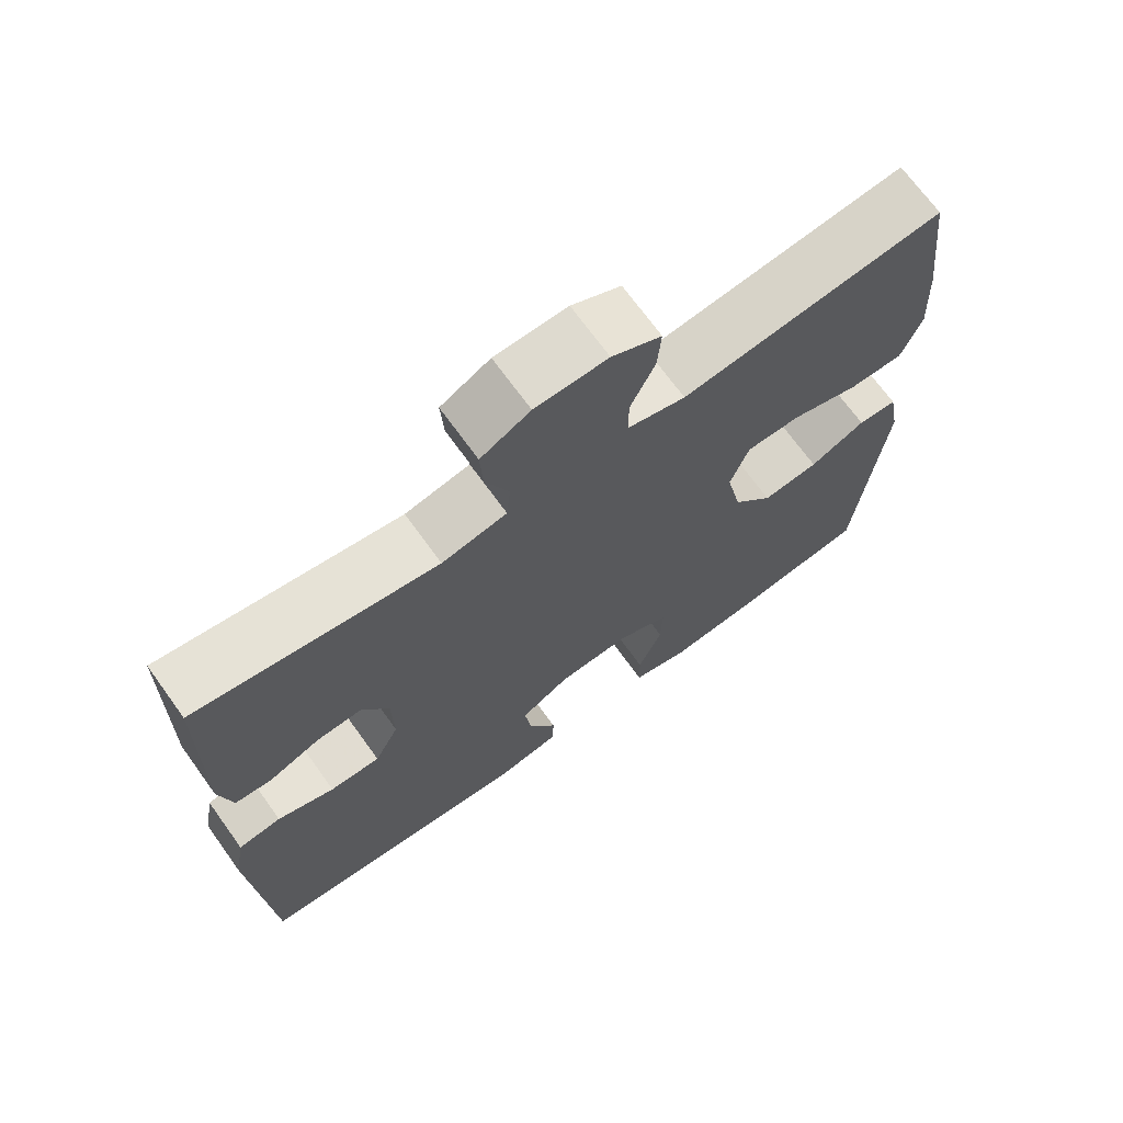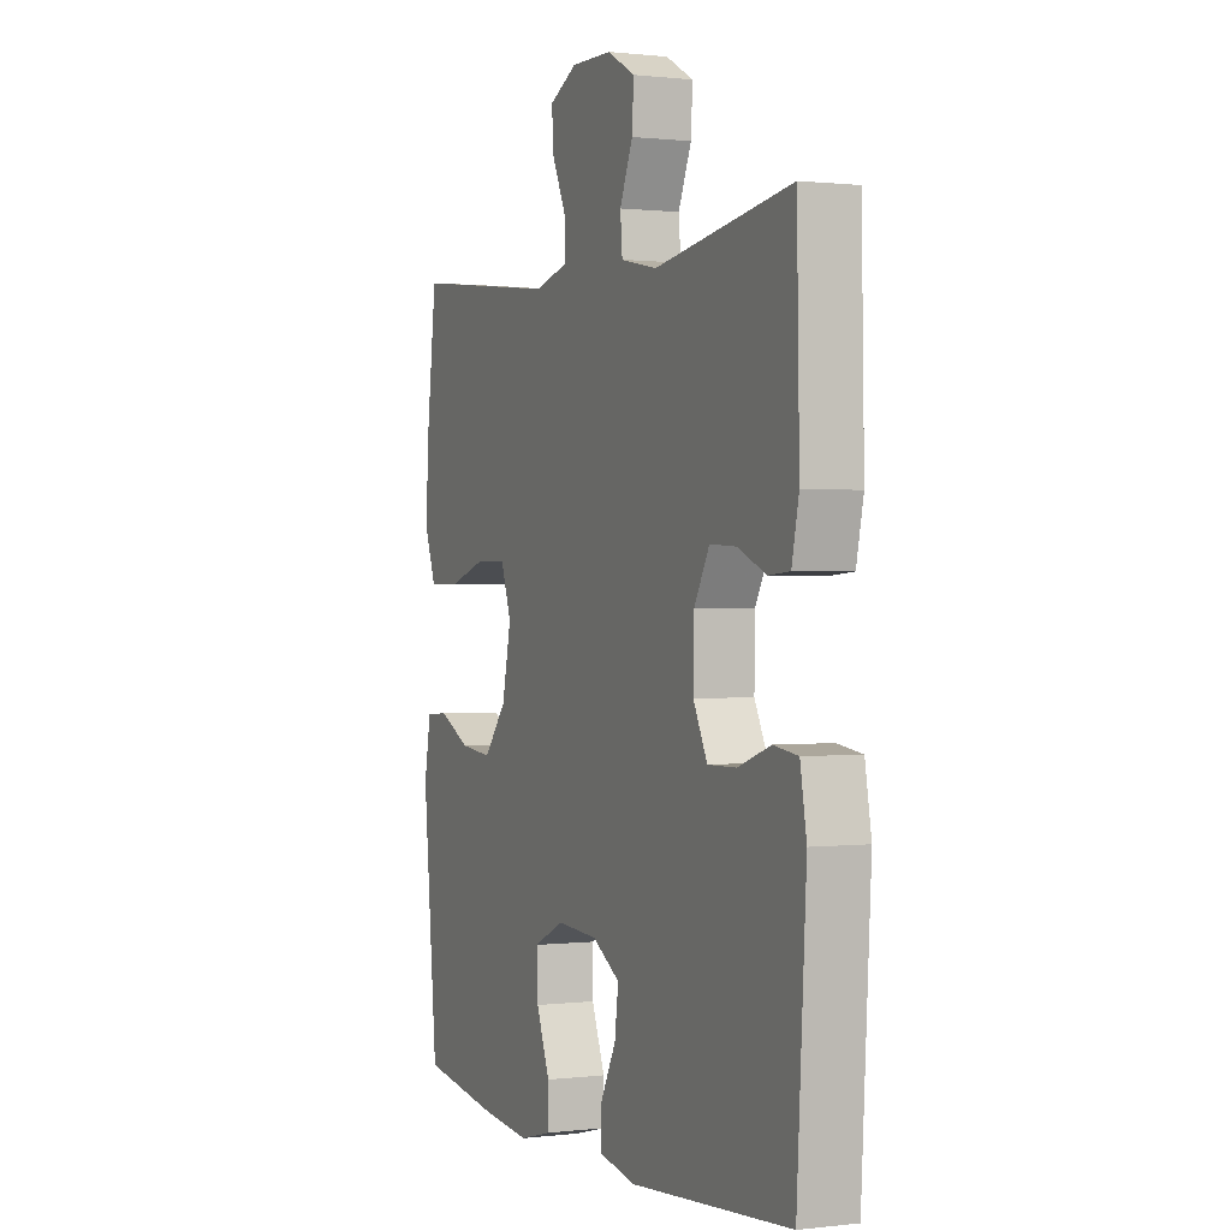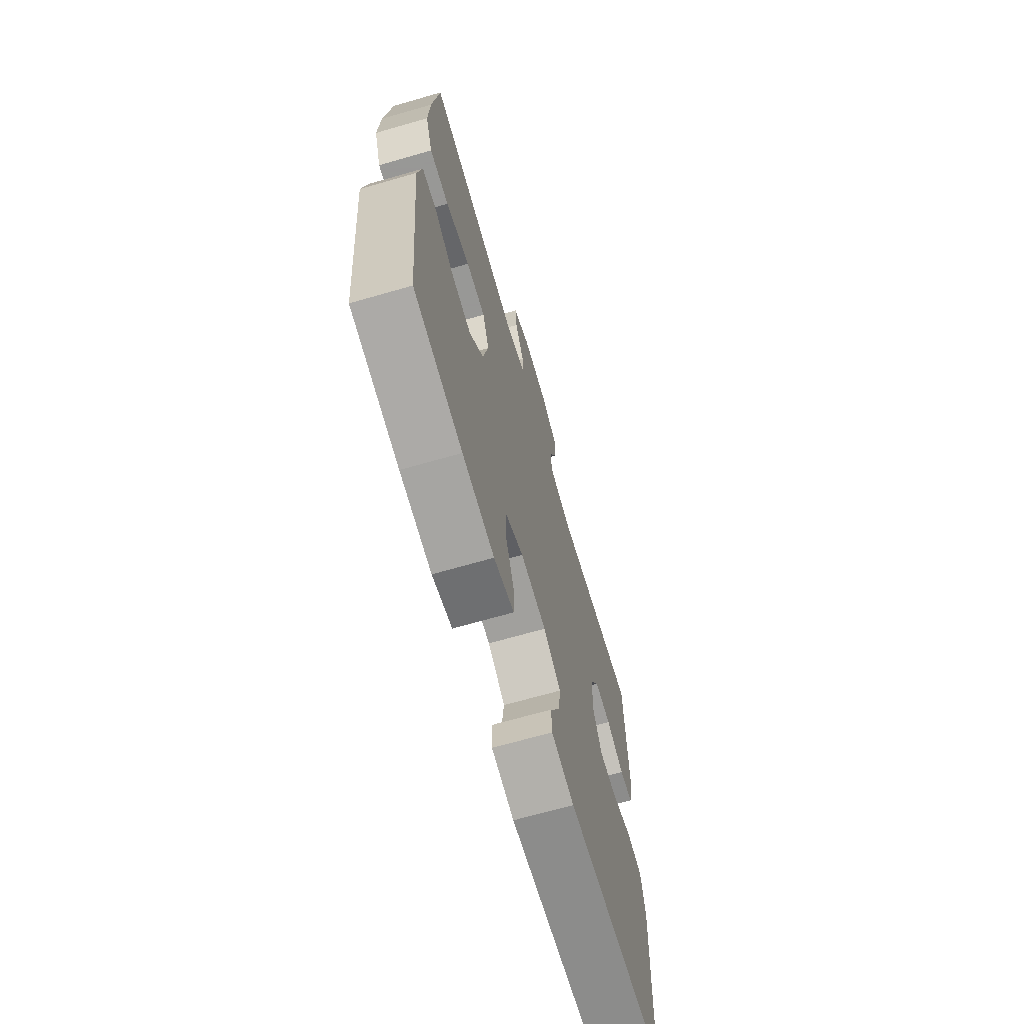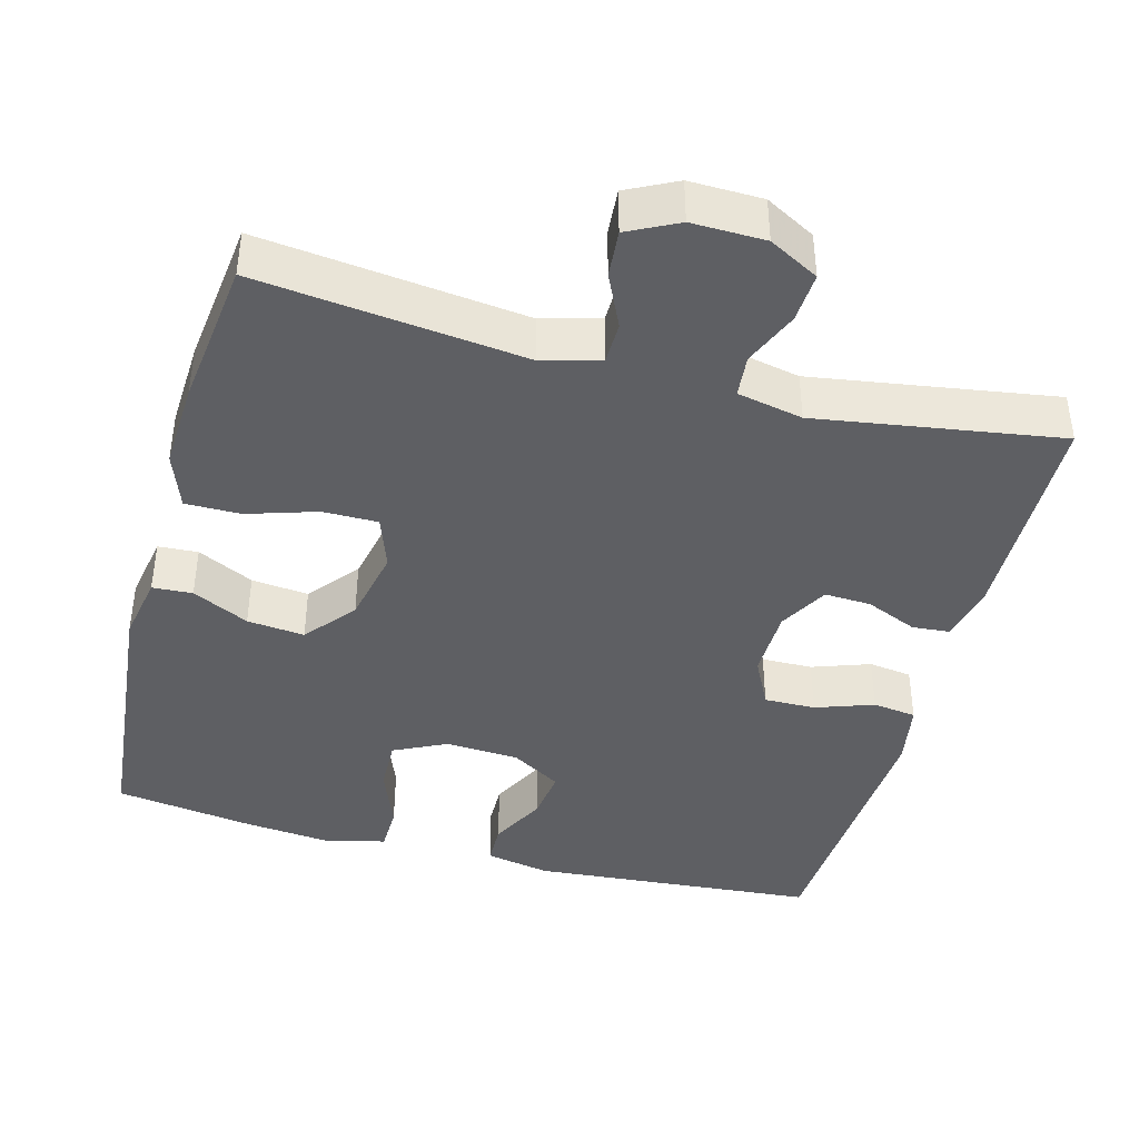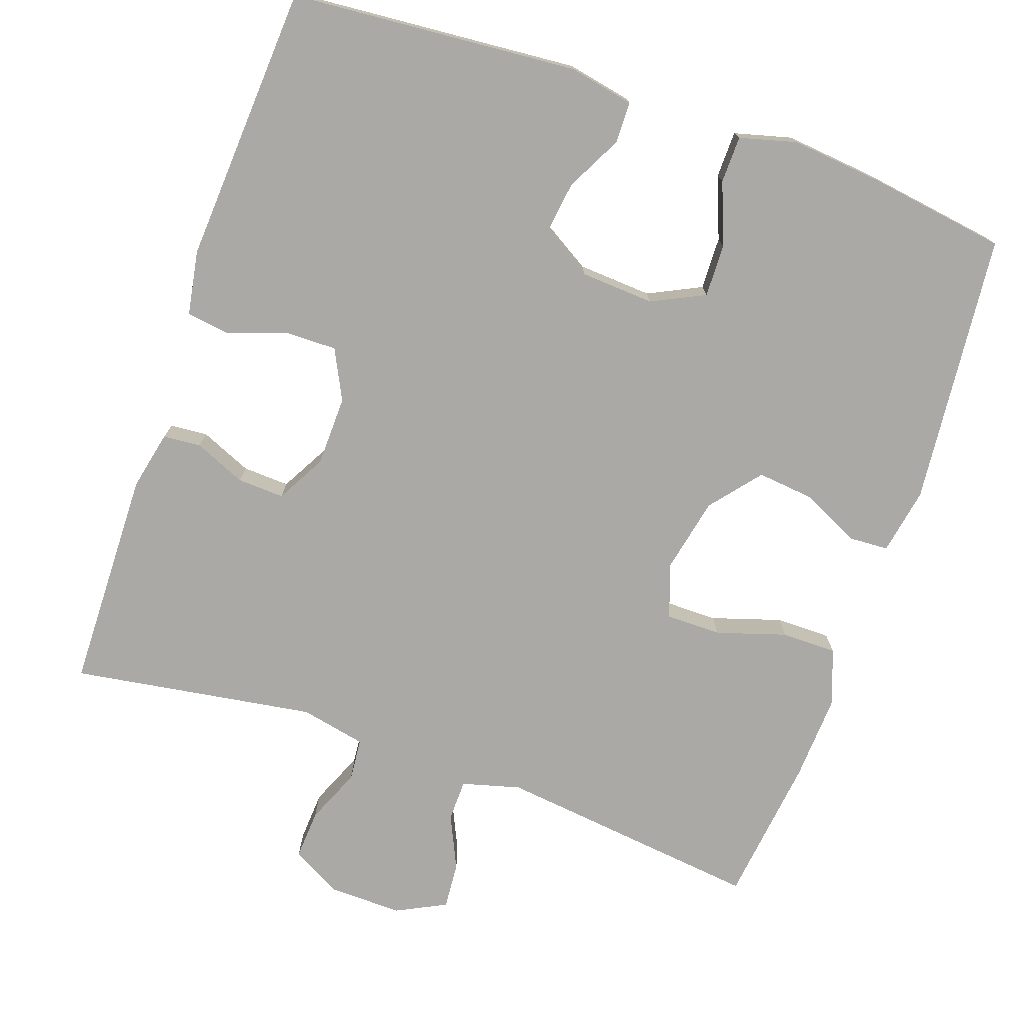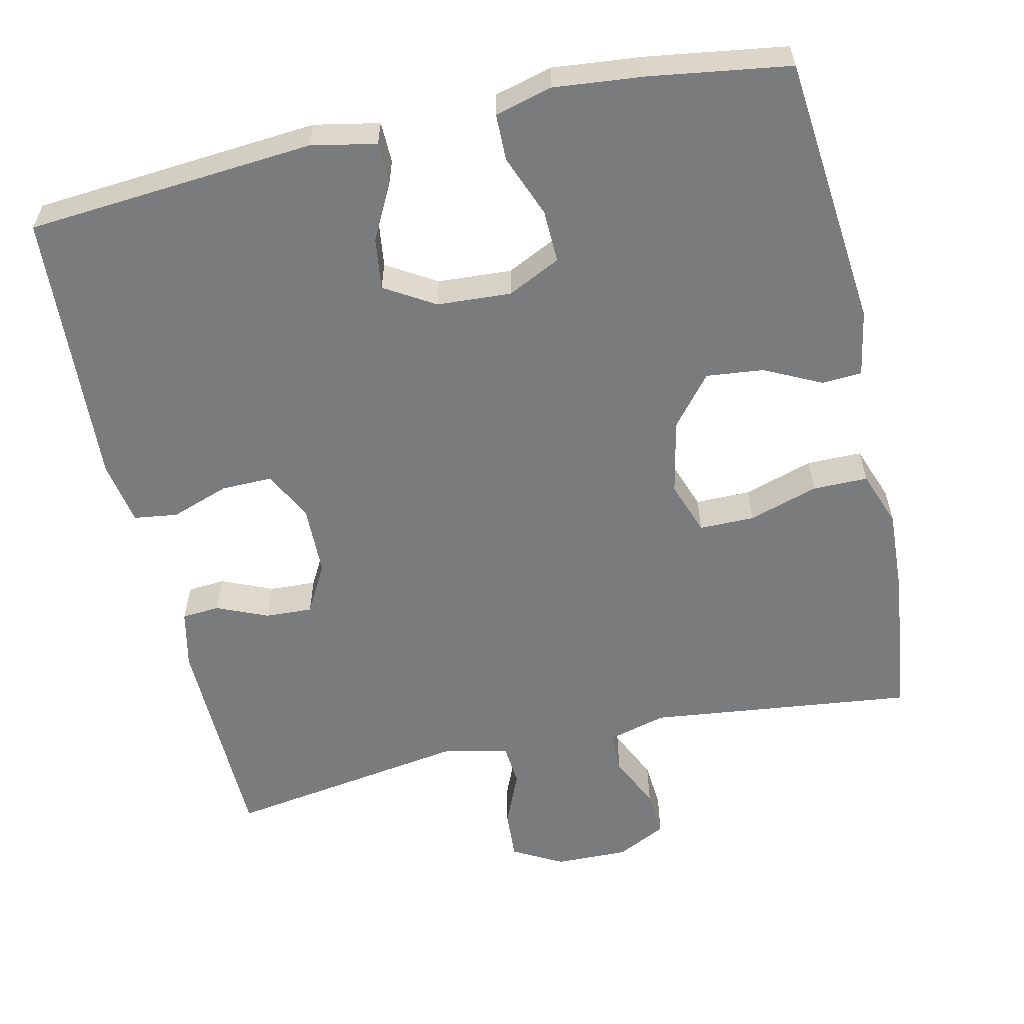
<metadata>
{"format":"obj","ext":"obj","renderer":"f3d","projection":"perspective","resolution":1024,"background":"white","views":[{"elev":70.0,"azim":144.2,"up":"+Z"},{"elev":0.7,"azim":66.2,"up":"+Z"},{"elev":-68.4,"azim":-73.9,"up":"+Z"},{"elev":-41.4,"azim":-15.0,"up":"+Y"},{"elev":-75.4,"azim":160.8,"up":"+Y"},{"elev":-58.3,"azim":-167.3,"up":"+Y"}]}
</metadata>
<code>
v 0.5 0.07 -0.5
v 0.12 0.07 -0.531
v 0.034 0.07 -0.514
v 0.033 0.07 -0.459
v 0.071 0.07 -0.385
v 0.08 0.07 -0.317
v 0.014 0.07 -0.277
v -0.084 0.07 -0.271
v -0.154 0.07 -0.305
v -0.152 0.07 -0.375
v -0.12 0.07 -0.457
v -0.121 0.07 -0.519
v -0.197 0.07 -0.539
v -0.317 0.07 -0.527
v -0.5 0.07 -0.5
v -0.535 0.07 -0.139
v -0.519 0.07 -0.051
v -0.466 0.07 -0.048
v -0.391 0.07 -0.085
v -0.315 0.07 -0.093
v -0.261 0.07 -0.027
v -0.24 0.07 0.073
v -0.265 0.07 0.144
v -0.338 0.07 0.144
v -0.43 0.07 0.115
v -0.503 0.07 0.115
v -0.53 0.07 0.189
v -0.524 0.07 0.304
v -0.5 0.07 0.5
v -0.148 0.07 0.459
v -0.071 0.07 0.48
v -0.07 0.07 0.535
v -0.103 0.07 0.606
v -0.108 0.07 0.668
v -0.042 0.07 0.701
v 0.055 0.07 0.699
v 0.121 0.07 0.663
v 0.117 0.07 0.597
v 0.086 0.07 0.524
v 0.091 0.07 0.468
v 0.178 0.07 0.45
v 0.5 0.07 0.5
v 0.506 0.07 0.207
v 0.489 0.07 0.129
v 0.439 0.07 0.125
v 0.371 0.07 0.154
v 0.309 0.07 0.157
v 0.273 0.07 0.092
v 0.271 0.07 -0.001
v 0.304 0.07 -0.067
v 0.372 0.07 -0.066
v 0.449 0.07 -0.039
v 0.507 0.07 -0.047
v 0.522 0.07 -0.132
v 0.5 0 -0.5
v 0.12 0 -0.531
v 0.034 0 -0.514
v 0.033 0 -0.459
v 0.071 0 -0.385
v 0.08 0 -0.317
v 0.014 0 -0.277
v -0.084 0 -0.271
v -0.154 0 -0.305
v -0.152 0 -0.375
v -0.12 0 -0.457
v -0.121 0 -0.519
v -0.197 0 -0.539
v -0.317 0 -0.527
v -0.5 0 -0.5
v -0.535 0 -0.139
v -0.519 0 -0.051
v -0.466 0 -0.048
v -0.391 0 -0.085
v -0.315 0 -0.093
v -0.261 0 -0.027
v -0.24 0 0.073
v -0.265 0 0.144
v -0.338 0 0.144
v -0.43 0 0.115
v -0.503 0 0.115
v -0.53 0 0.189
v -0.524 0 0.304
v -0.5 0 0.5
v -0.148 0 0.459
v -0.071 0 0.48
v -0.07 0 0.535
v -0.103 0 0.606
v -0.108 0 0.668
v -0.042 0 0.701
v 0.055 0 0.699
v 0.121 0 0.663
v 0.117 0 0.597
v 0.086 0 0.524
v 0.091 0 0.468
v 0.178 0 0.45
v 0.5 0 0.5
v 0.506 0 0.207
v 0.489 0 0.129
v 0.439 0 0.125
v 0.371 0 0.154
v 0.309 0 0.157
v 0.273 0 0.092
v 0.271 0 -0.001
v 0.304 0 -0.067
v 0.372 0 -0.066
v 0.449 0 -0.039
v 0.507 0 -0.047
v 0.522 0 -0.132
f 3 4 5
f 2 3 5
f 1 2 5
f 54 1 5
f 53 54 5
f 52 53 5
f 51 52 5
f 50 51 5 6
f 49 50 6 7
f 48 49 7 8
f 47 48 8 9
f 44 45 46
f 43 44 46
f 42 43 46
f 41 42 46
f 40 41 46 47
f 37 38 39
f 36 37 39
f 35 36 39
f 34 35 39
f 33 34 39
f 32 33 39
f 31 32 39 40
f 40 47 9
f 31 40 9
f 30 31 9
f 28 29 30
f 27 28 30
f 26 27 30
f 25 26 30
f 24 25 30
f 17 18 19
f 16 17 19
f 15 16 19
f 14 15 19
f 13 14 19
f 12 13 19
f 11 12 19
f 10 11 19
f 9 10 19 20
f 23 24 30
f 22 23 30
f 21 22 30 9
f 9 20 21
f 59 58 57
f 59 57 56
f 59 56 55
f 59 55 108
f 59 108 107
f 59 107 106
f 59 106 105
f 60 59 105 104
f 61 60 104 103
f 62 61 103 102
f 63 62 102 101
f 100 99 98
f 100 98 97
f 100 97 96
f 100 96 95
f 101 100 95 94
f 93 92 91
f 93 91 90
f 93 90 89
f 93 89 88
f 93 88 87
f 93 87 86
f 94 93 86 85
f 63 101 94
f 63 94 85
f 63 85 84
f 84 83 82
f 84 82 81
f 84 81 80
f 84 80 79
f 84 79 78
f 73 72 71
f 73 71 70
f 73 70 69
f 73 69 68
f 73 68 67
f 73 67 66
f 73 66 65
f 73 65 64
f 74 73 64 63
f 84 78 77
f 84 77 76
f 63 84 76 75
f 75 74 63
f 1 55 56 2
f 2 56 57 3
f 3 57 58 4
f 4 58 59 5
f 5 59 60 6
f 6 60 61 7
f 7 61 62 8
f 8 62 63 9
f 9 63 64 10
f 10 64 65 11
f 11 65 66 12
f 12 66 67 13
f 13 67 68 14
f 14 68 69 15
f 15 69 70 16
f 16 70 71 17
f 17 71 72 18
f 18 72 73 19
f 19 73 74 20
f 20 74 75 21
f 21 75 76 22
f 22 76 77 23
f 23 77 78 24
f 24 78 79 25
f 25 79 80 26
f 26 80 81 27
f 27 81 82 28
f 28 82 83 29
f 29 83 84 30
f 30 84 85 31
f 31 85 86 32
f 32 86 87 33
f 33 87 88 34
f 34 88 89 35
f 35 89 90 36
f 36 90 91 37
f 37 91 92 38
f 38 92 93 39
f 39 93 94 40
f 40 94 95 41
f 41 95 96 42
f 42 96 97 43
f 43 97 98 44
f 44 98 99 45
f 45 99 100 46
f 46 100 101 47
f 47 101 102 48
f 48 102 103 49
f 49 103 104 50
f 50 104 105 51
f 51 105 106 52
f 52 106 107 53
f 53 107 108 54
f 54 108 55 1

</code>
